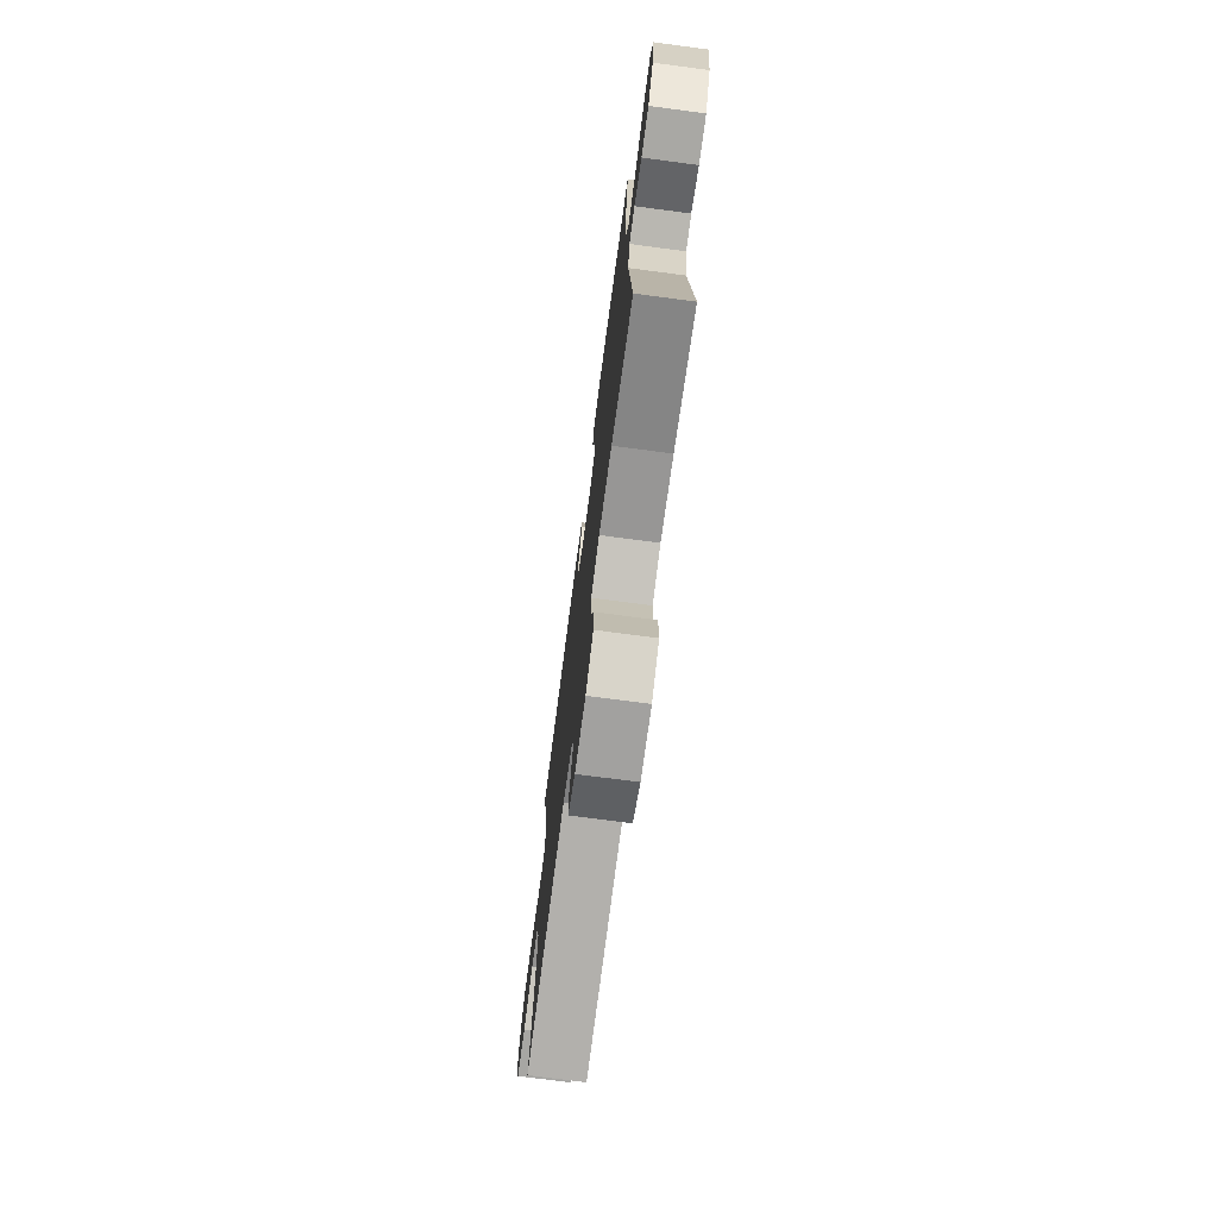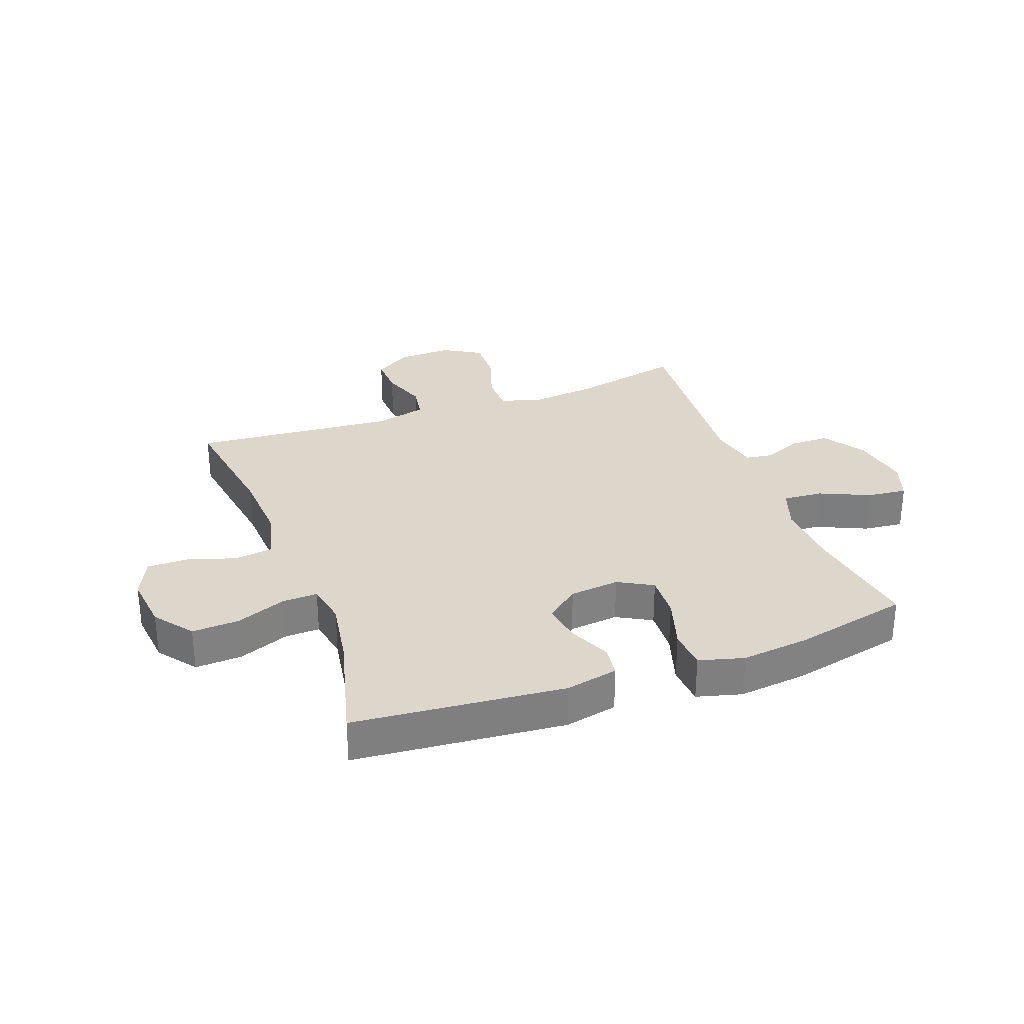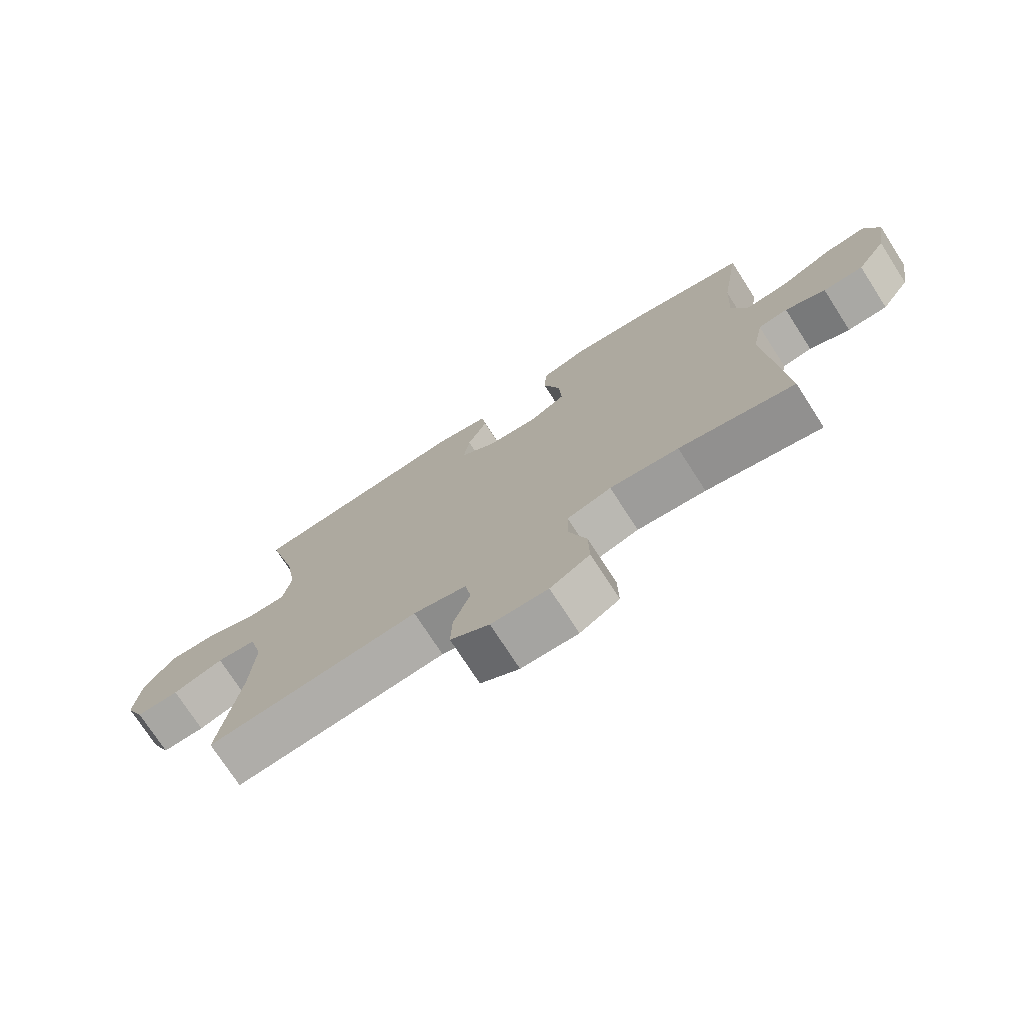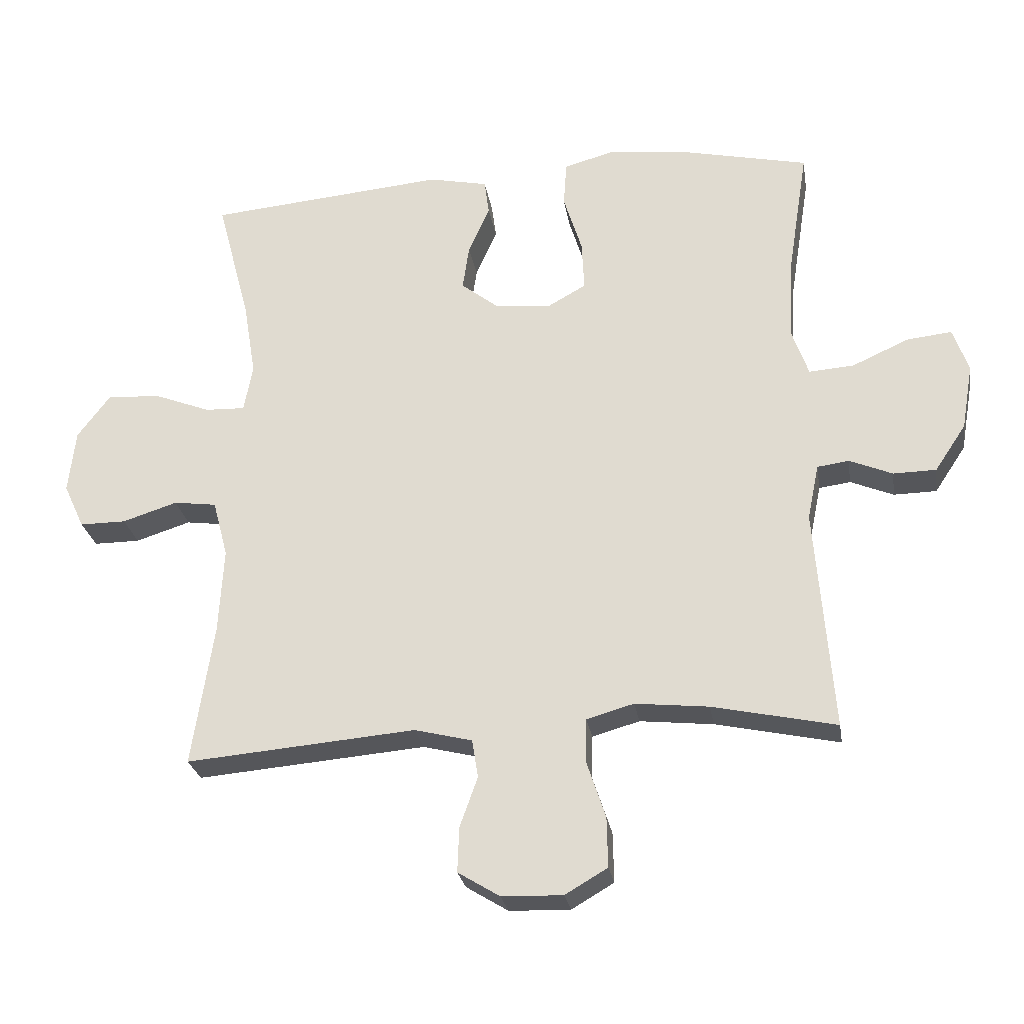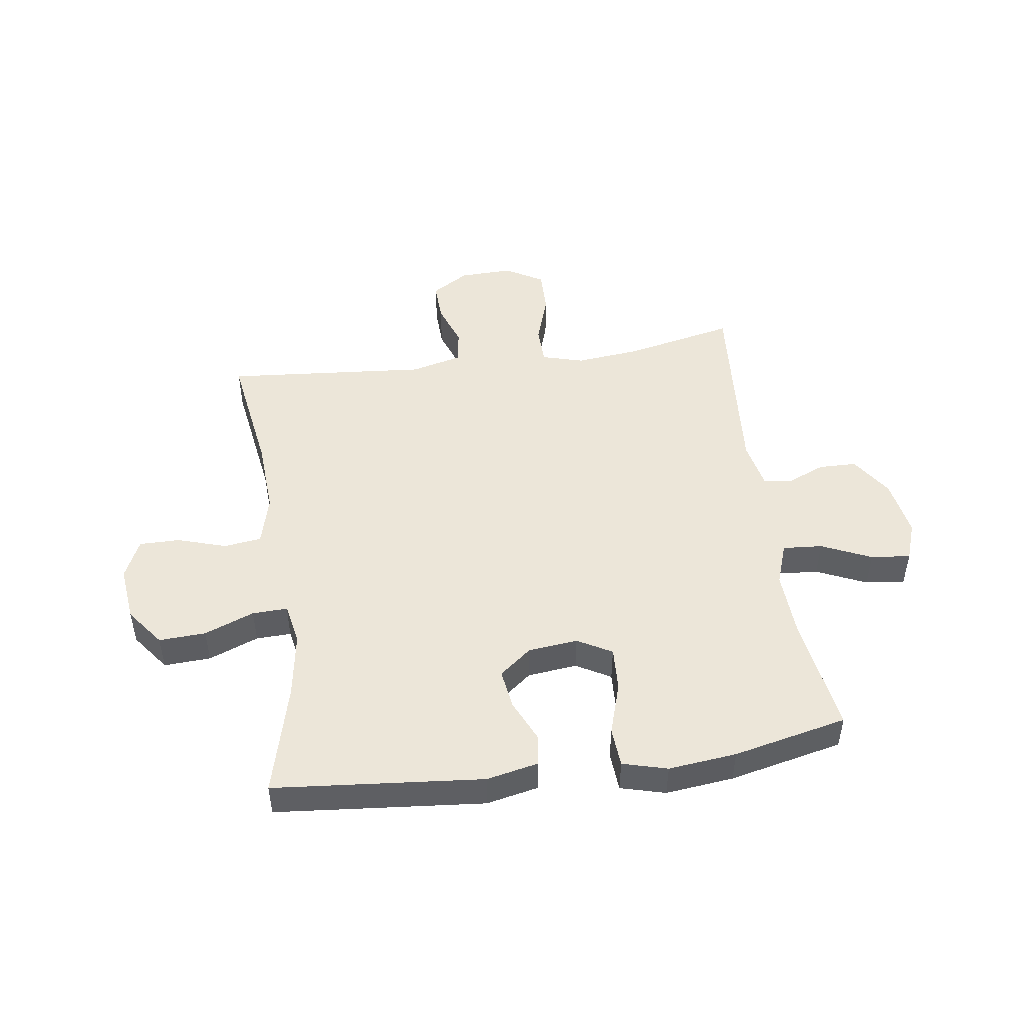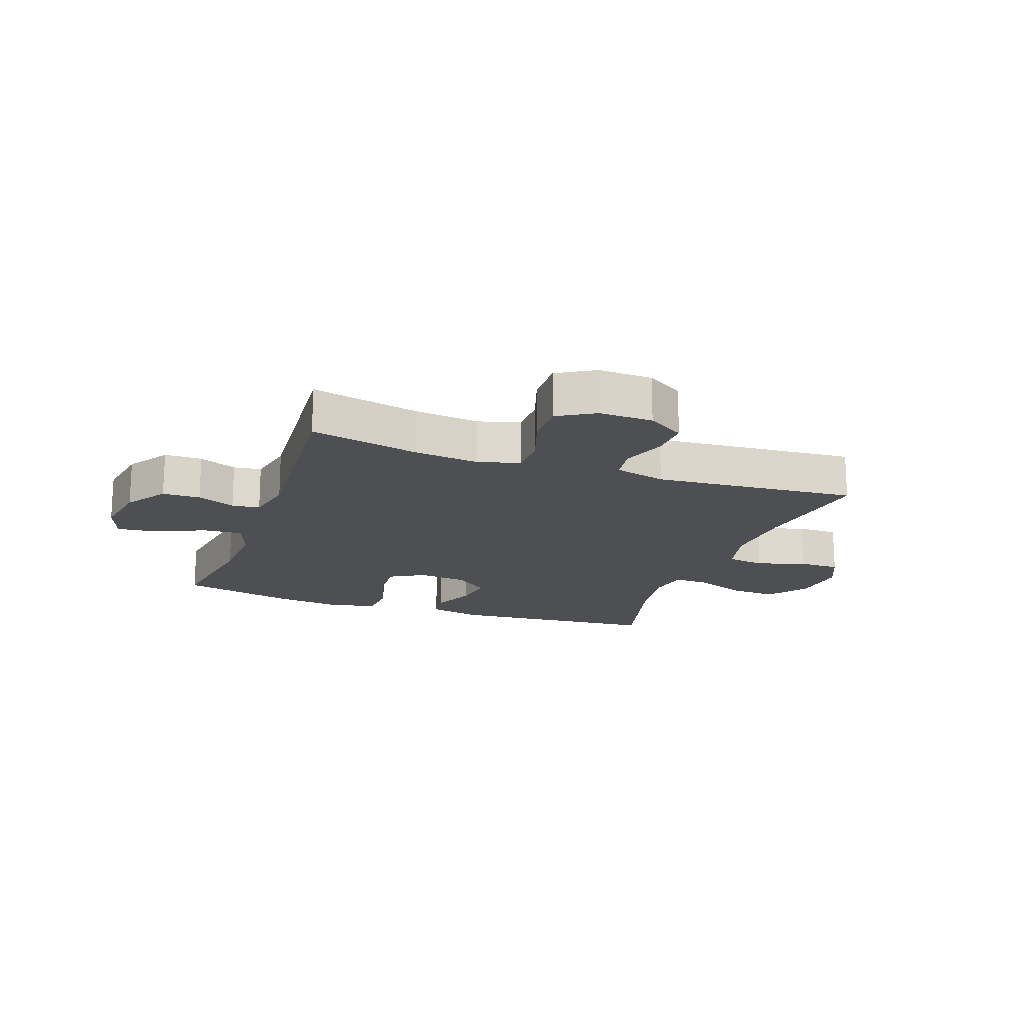
<metadata>
{"format":"obj","ext":"obj","renderer":"f3d","projection":"perspective","resolution":1024,"background":"white","views":[{"elev":-73.8,"azim":82.5,"up":"+Z"},{"elev":30.5,"azim":-20.3,"up":"+Y"},{"elev":-74.3,"azim":32.8,"up":"+Z"},{"elev":-26.0,"azim":9.1,"up":"+Z"},{"elev":48.6,"azim":-8.1,"up":"+Y"},{"elev":-17.8,"azim":160.2,"up":"+Y"}]}
</metadata>
<code>
o path8892
v 0.2939 0.0375 0.564
v 0.1735 0.0375 0.5771
v 0.0947 0.0375 0.5557
v 0.08992 0.0375 0.4858
v 0.1188 0.0375 0.3939
v 0.1226 0.0375 0.3165
v 0.06204 0.0375 0.2826
v -0.02525 0.0375 0.292
v -0.08227 0.0375 0.3367
v -0.07219 0.0375 0.4064
v -0.03882 0.0375 0.4804
v -0.04612 0.0375 0.5352
v -0.1378 0.0375 0.5543
v -0.5069 0.0375 0.52
v -0.4554 0.0375 0.3241
v -0.4362 0.0375 0.208
v -0.4501 0.0375 0.1351
v -0.512 0.0375 0.1372
v -0.5999 0.0375 0.1712
v -0.6826 0.0375 0.1754
v -0.7334 0.0375 0.1082
v -0.7444 0.0375 0.009918
v -0.7125 0.0375 -0.05905
v -0.6405 0.0375 -0.05871
v -0.555 0.0375 -0.03149
v -0.4888 0.0375 -0.04039
v -0.4654 0.0375 -0.1288
v -0.4731 0.0375 -0.2614
v -0.5069 0.0375 -0.4817
v -0.1501 0.0375 -0.451
v -0.06038 0.0375 -0.4732
v -0.0509 0.0375 -0.5325
v -0.07871 0.0375 -0.6101
v -0.08124 0.0375 -0.68
v -0.01608 0.0375 -0.72
v 0.07863 0.0375 -0.7226
v 0.1446 0.0375 -0.6838
v 0.143 0.0375 -0.6061
v 0.1134 0.0375 -0.5169
v 0.1149 0.0375 -0.4497
v 0.1884 0.0375 -0.4287
v 0.3028 0.0375 -0.4406
v 0.495 0.0375 -0.4817
v 0.4679 0.0375 -0.1357
v 0.4856 0.0375 -0.05008
v 0.5346 0.0375 -0.04322
v 0.6017 0.0375 -0.07104
v 0.6683 0.0375 -0.06981
v 0.7168 0.0375 0.003036
v 0.7346 0.0375 0.1053
v 0.7104 0.0375 0.1735
v 0.6405 0.0375 0.1658
v 0.5528 0.0375 0.1264
v 0.4829 0.0375 0.121
v 0.4567 0.0375 0.1952
v 0.4627 0.0375 0.3156
v 0.495 0.0375 0.52
v 0.2939 -0.0375 0.564
v 0.1735 -0.0375 0.5771
v 0.0947 -0.0375 0.5557
v 0.08992 -0.0375 0.4858
v 0.1188 -0.0375 0.3939
v 0.1226 -0.0375 0.3165
v 0.06204 -0.0375 0.2826
v -0.02525 -0.0375 0.292
v -0.08227 -0.0375 0.3367
v -0.07219 -0.0375 0.4064
v -0.03882 -0.0375 0.4804
v -0.04612 -0.0375 0.5352
v -0.1378 -0.0375 0.5543
v -0.5069 -0.0375 0.52
v -0.4554 -0.0375 0.3241
v -0.4362 -0.0375 0.208
v -0.4501 -0.0375 0.1351
v -0.512 -0.0375 0.1372
v -0.5999 -0.0375 0.1712
v -0.6826 -0.0375 0.1754
v -0.7334 -0.0375 0.1082
v -0.7444 -0.0375 0.009918
v -0.7125 -0.0375 -0.05905
v -0.6405 -0.0375 -0.05871
v -0.555 -0.0375 -0.03149
v -0.4888 -0.0375 -0.04039
v -0.4654 -0.0375 -0.1288
v -0.4731 -0.0375 -0.2614
v -0.5069 -0.0375 -0.4817
v -0.1501 -0.0375 -0.451
v -0.06038 -0.0375 -0.4732
v -0.0509 -0.0375 -0.5325
v -0.07871 -0.0375 -0.6101
v -0.08124 -0.0375 -0.68
v -0.01608 -0.0375 -0.72
v 0.07863 -0.0375 -0.7226
v 0.1446 -0.0375 -0.6838
v 0.143 -0.0375 -0.6061
v 0.1134 -0.0375 -0.5169
v 0.1149 -0.0375 -0.4497
v 0.1884 -0.0375 -0.4287
v 0.3028 -0.0375 -0.4406
v 0.495 -0.0375 -0.4817
v 0.4679 -0.0375 -0.1357
v 0.4856 -0.0375 -0.05008
v 0.5346 -0.0375 -0.04322
v 0.6017 -0.0375 -0.07104
v 0.6683 -0.0375 -0.06981
v 0.7168 -0.0375 0.003036
v 0.7346 -0.0375 0.1053
v 0.7104 -0.0375 0.1735
v 0.6405 -0.0375 0.1658
v 0.5528 -0.0375 0.1264
v 0.4829 -0.0375 0.121
v 0.4567 -0.0375 0.1952
v 0.4627 -0.0375 0.3156
v 0.495 -0.0375 0.52
v 0.2939 0.0375 0.564
v 0.1735 0.0375 0.5771
v 0.0947 0.0375 0.5557
v 0.0947 0.0375 0.5557
v 0.08992 0.0375 0.4858
v -0.04612 0.0375 0.5352
v -0.04612 0.0375 0.5352
v -0.1378 0.0375 0.5543
v -0.03882 0.0375 0.4804
v 0.495 0.0375 0.52
v 0.495 0.0375 0.52
v -0.5069 0.0375 0.52
v -0.5069 0.0375 0.52
v 0.1188 0.0375 0.3939
v -0.07219 0.0375 0.4064
v -0.4554 0.0375 0.3241
v 0.4627 0.0375 0.3156
v -0.08227 0.0375 0.3367
v 0.1226 0.0375 0.3165
v 0.1226 0.0375 0.3165
v -0.02525 0.0375 0.292
v -0.4362 0.0375 0.208
v 0.06204 0.0375 0.2826
v 0.4567 0.0375 0.1952
v -0.4501 0.0375 0.1351
v -0.4501 0.0375 0.1351
v 0.4829 0.0375 0.121
v 0.4829 0.0375 0.121
v -0.5999 0.0375 0.1712
v -0.6826 0.0375 0.1754
v -0.7334 0.0375 0.1082
v 0.7346 0.0375 0.1053
v 0.7104 0.0375 0.1735
v 0.7104 0.0375 0.1735
v 0.6405 0.0375 0.1658
v -0.512 0.0375 0.1372
v 0.5528 0.0375 0.1264
v -0.7444 0.0375 0.009918
v 0.7168 0.0375 0.003036
v -0.7125 0.0375 -0.05905
v -0.7125 0.0375 -0.05905
v 0.6683 0.0375 -0.06981
v -0.555 0.0375 -0.03149
v -0.4888 0.0375 -0.04039
v -0.4888 0.0375 -0.04039
v -0.6405 0.0375 -0.05871
v -0.4654 0.0375 -0.1288
v 0.6017 0.0375 -0.07104
v 0.5346 0.0375 -0.04322
v 0.4856 0.0375 -0.05008
v 0.4856 0.0375 -0.05008
v 0.4679 0.0375 -0.1357
v -0.4731 0.0375 -0.2614
v 0.495 0.0375 -0.4817
v 0.495 0.0375 -0.4817
v 0.1884 0.0375 -0.4287
v 0.3028 0.0375 -0.4406
v 0.1149 0.0375 -0.4497
v 0.1149 0.0375 -0.4497
v 0.1134 0.0375 -0.5169
v -0.1501 0.0375 -0.451
v -0.06038 0.0375 -0.4732
v -0.06038 0.0375 -0.4732
v -0.5069 0.0375 -0.4817
v -0.5069 0.0375 -0.4817
v -0.0509 0.0375 -0.5325
v 0.143 0.0375 -0.6061
v -0.07871 0.0375 -0.6101
v 0.1446 0.0375 -0.6838
v 0.1446 0.0375 -0.6838
v -0.08124 0.0375 -0.68
v -0.08124 0.0375 -0.68
v -0.01608 0.0375 -0.72
v 0.07863 0.0375 -0.7226
v 0.2939 -0.0375 0.564
v 0.1735 -0.0375 0.5771
v 0.0947 -0.0375 0.5557
v 0.0947 -0.0375 0.5557
v 0.08992 -0.0375 0.4858
v -0.04612 -0.0375 0.5352
v -0.04612 -0.0375 0.5352
v -0.1378 -0.0375 0.5543
v -0.03882 -0.0375 0.4804
v 0.495 -0.0375 0.52
v 0.495 -0.0375 0.52
v -0.5069 -0.0375 0.52
v -0.5069 -0.0375 0.52
v 0.1188 -0.0375 0.3939
v -0.07219 -0.0375 0.4064
v -0.4554 -0.0375 0.3241
v 0.4627 -0.0375 0.3156
v -0.08227 -0.0375 0.3367
v 0.1226 -0.0375 0.3165
v 0.1226 -0.0375 0.3165
v -0.02525 -0.0375 0.292
v -0.4362 -0.0375 0.208
v 0.06204 -0.0375 0.2826
v 0.4567 -0.0375 0.1952
v -0.4501 -0.0375 0.1351
v -0.4501 -0.0375 0.1351
v 0.4829 -0.0375 0.121
v 0.4829 -0.0375 0.121
v -0.5999 -0.0375 0.1712
v -0.6826 -0.0375 0.1754
v -0.7334 -0.0375 0.1082
v 0.7346 -0.0375 0.1053
v 0.7104 -0.0375 0.1735
v 0.7104 -0.0375 0.1735
v 0.6405 -0.0375 0.1658
v -0.512 -0.0375 0.1372
v 0.5528 -0.0375 0.1264
v -0.7444 -0.0375 0.009918
v 0.7168 -0.0375 0.003036
v -0.7125 -0.0375 -0.05905
v -0.7125 -0.0375 -0.05905
v 0.6683 -0.0375 -0.06981
v -0.555 -0.0375 -0.03149
v -0.4888 -0.0375 -0.04039
v -0.4888 -0.0375 -0.04039
v -0.6405 -0.0375 -0.05871
v -0.4654 -0.0375 -0.1288
v 0.6017 -0.0375 -0.07104
v 0.5346 -0.0375 -0.04322
v 0.4856 -0.0375 -0.05008
v 0.4856 -0.0375 -0.05008
v 0.4679 -0.0375 -0.1357
v -0.4731 -0.0375 -0.2614
v 0.495 -0.0375 -0.4817
v 0.495 -0.0375 -0.4817
v 0.1884 -0.0375 -0.4287
v 0.3028 -0.0375 -0.4406
v 0.1149 -0.0375 -0.4497
v 0.1149 -0.0375 -0.4497
v 0.1134 -0.0375 -0.5169
v -0.1501 -0.0375 -0.451
v -0.06038 -0.0375 -0.4732
v -0.06038 -0.0375 -0.4732
v -0.5069 -0.0375 -0.4817
v -0.5069 -0.0375 -0.4817
v -0.0509 -0.0375 -0.5325
v 0.143 -0.0375 -0.6061
v -0.07871 -0.0375 -0.6101
v 0.1446 -0.0375 -0.6838
v 0.1446 -0.0375 -0.6838
v -0.08124 -0.0375 -0.68
v -0.08124 -0.0375 -0.68
v -0.01608 -0.0375 -0.72
v 0.07863 -0.0375 -0.7226
f 213 206 210
f 202 190 193
f 202 207 205
f 262 255 261
f 209 206 213
f 236 225 237
f 212 207 215
f 249 241 252
f 204 196 200
f 189 205 198
f 203 197 196
f 231 219 234
f 261 255 256
f 244 211 246
f 242 240 245
f 230 227 236
f 249 211 209
f 204 203 196
f 220 223 227
f 227 225 236
f 215 211 238
f 190 202 189
f 219 217 218
f 189 202 205
f 221 223 220
f 205 207 212
f 254 248 250
f 256 255 254
f 249 235 241
f 257 255 262
f 219 231 217
f 196 197 194
f 209 213 235
f 246 250 248
f 210 206 204
f 211 215 207
f 225 227 223
f 191 193 190
f 232 213 224
f 234 219 226
f 237 225 215
f 224 217 231
f 248 254 255
f 237 215 238
f 238 211 240
f 246 211 249
f 250 246 249
f 235 213 232
f 259 261 256
f 232 224 231
f 249 209 235
f 245 240 244
f 240 211 244
f 204 206 203
f 234 226 228
f 1 2 59 58
f 2 118 192 59
f 3 4 61 60
f 121 13 70 195
f 11 12 69 68
f 125 1 58 199
f 13 127 201 70
f 4 5 62 61
f 10 11 68 67
f 14 15 72 71
f 56 57 114 113
f 9 10 67 66
f 5 134 208 62
f 8 9 66 65
f 15 16 73 72
f 6 7 64 63
f 55 56 113 112
f 7 8 65 64
f 16 140 214 73
f 142 55 112 216
f 19 20 77 76
f 20 21 78 77
f 50 148 222 107
f 51 52 109 108
f 18 19 76 75
f 52 53 110 109
f 17 18 75 74
f 53 54 111 110
f 21 22 79 78
f 49 50 107 106
f 22 155 229 79
f 48 49 106 105
f 25 159 233 82
f 24 25 82 81
f 23 24 81 80
f 26 27 84 83
f 47 48 105 104
f 46 47 104 103
f 165 46 103 239
f 44 45 102 101
f 27 28 85 84
f 169 44 101 243
f 41 42 99 98
f 173 41 98 247
f 39 40 97 96
f 30 177 251 87
f 179 30 87 253
f 28 29 86 85
f 42 43 100 99
f 31 32 89 88
f 38 39 96 95
f 32 33 90 89
f 184 38 95 258
f 33 186 260 90
f 34 35 92 91
f 36 37 94 93
f 35 36 93 92
f 139 136 132
f 128 119 116
f 128 131 133
f 188 187 181
f 135 139 132
f 162 163 151
f 138 141 133
f 175 178 167
f 130 126 122
f 115 124 131
f 129 122 123
f 157 160 145
f 187 182 181
f 170 172 137
f 168 171 166
f 156 162 153
f 175 135 137
f 130 122 129
f 146 153 149
f 153 162 151
f 141 164 137
f 116 115 128
f 145 144 143
f 115 131 128
f 147 146 149
f 131 138 133
f 180 176 174
f 182 180 181
f 175 167 161
f 183 188 181
f 145 143 157
f 122 120 123
f 135 161 139
f 172 174 176
f 136 130 132
f 137 133 141
f 151 149 153
f 117 116 119
f 158 150 139
f 160 152 145
f 163 141 151
f 150 157 143
f 174 181 180
f 163 164 141
f 164 166 137
f 172 175 137
f 176 175 172
f 161 158 139
f 185 182 187
f 158 157 150
f 175 161 135
f 171 170 166
f 166 170 137
f 130 129 132
f 160 154 152

</code>
